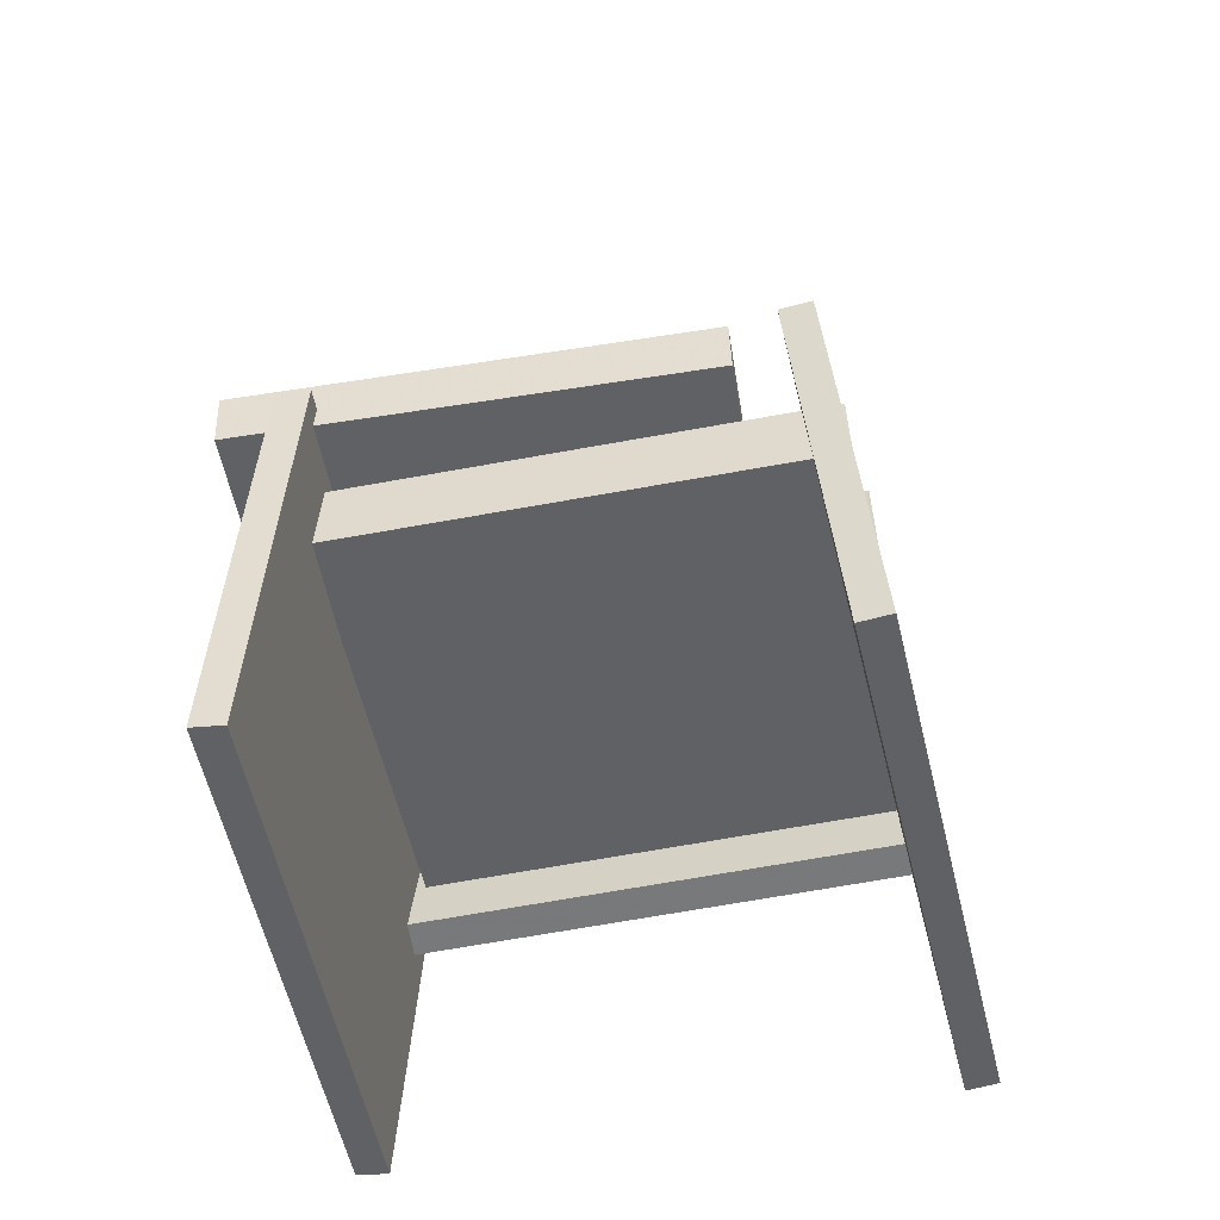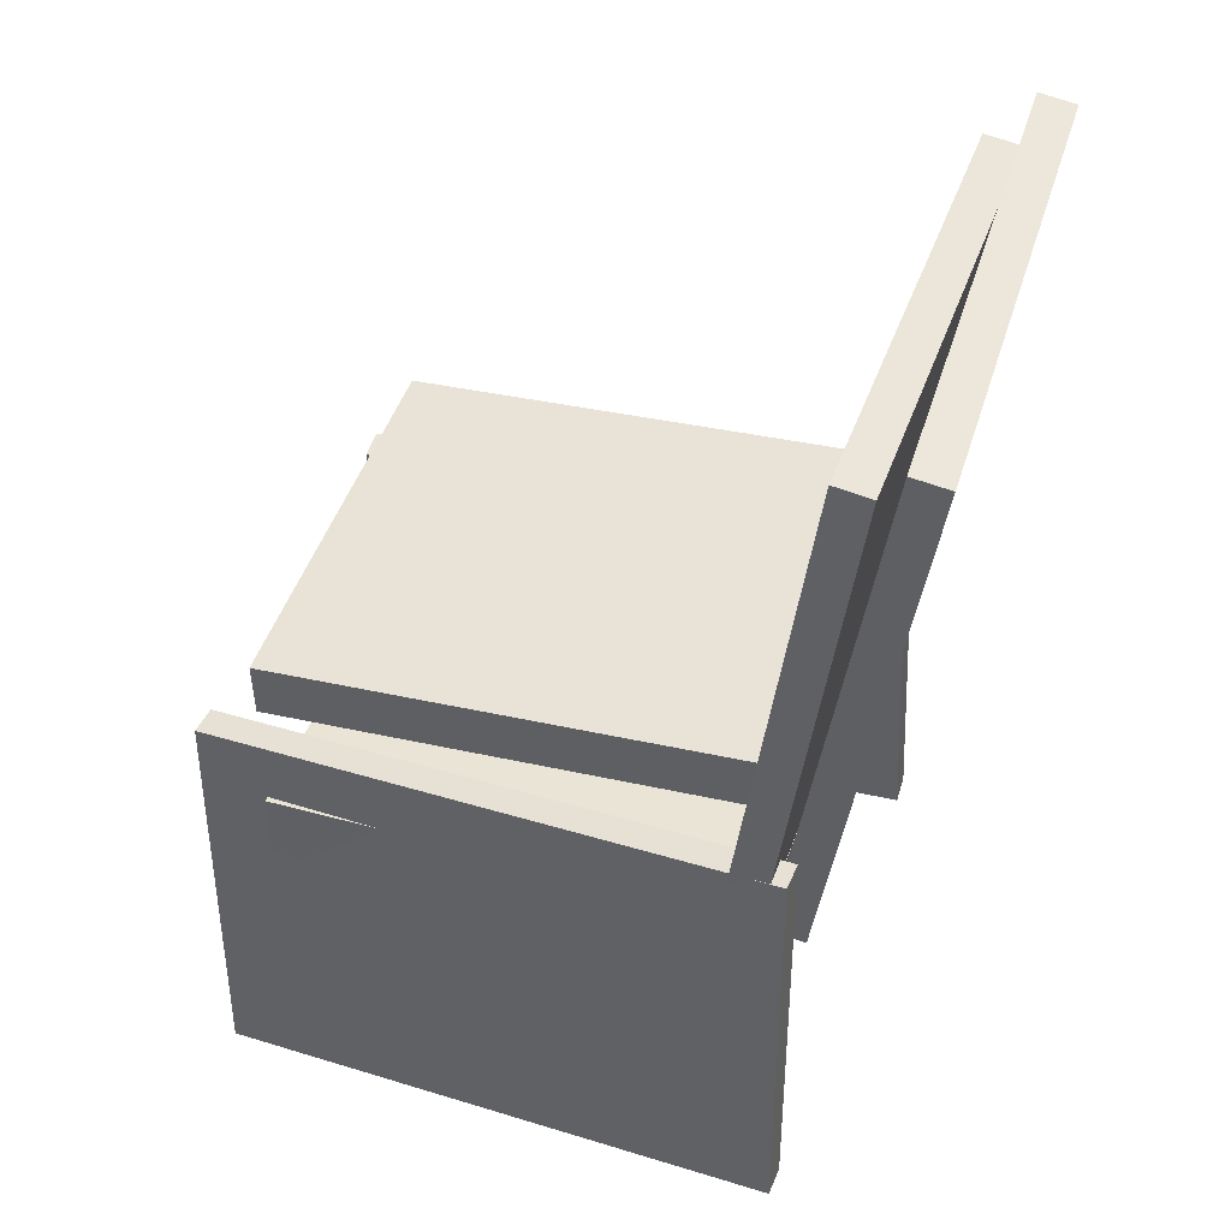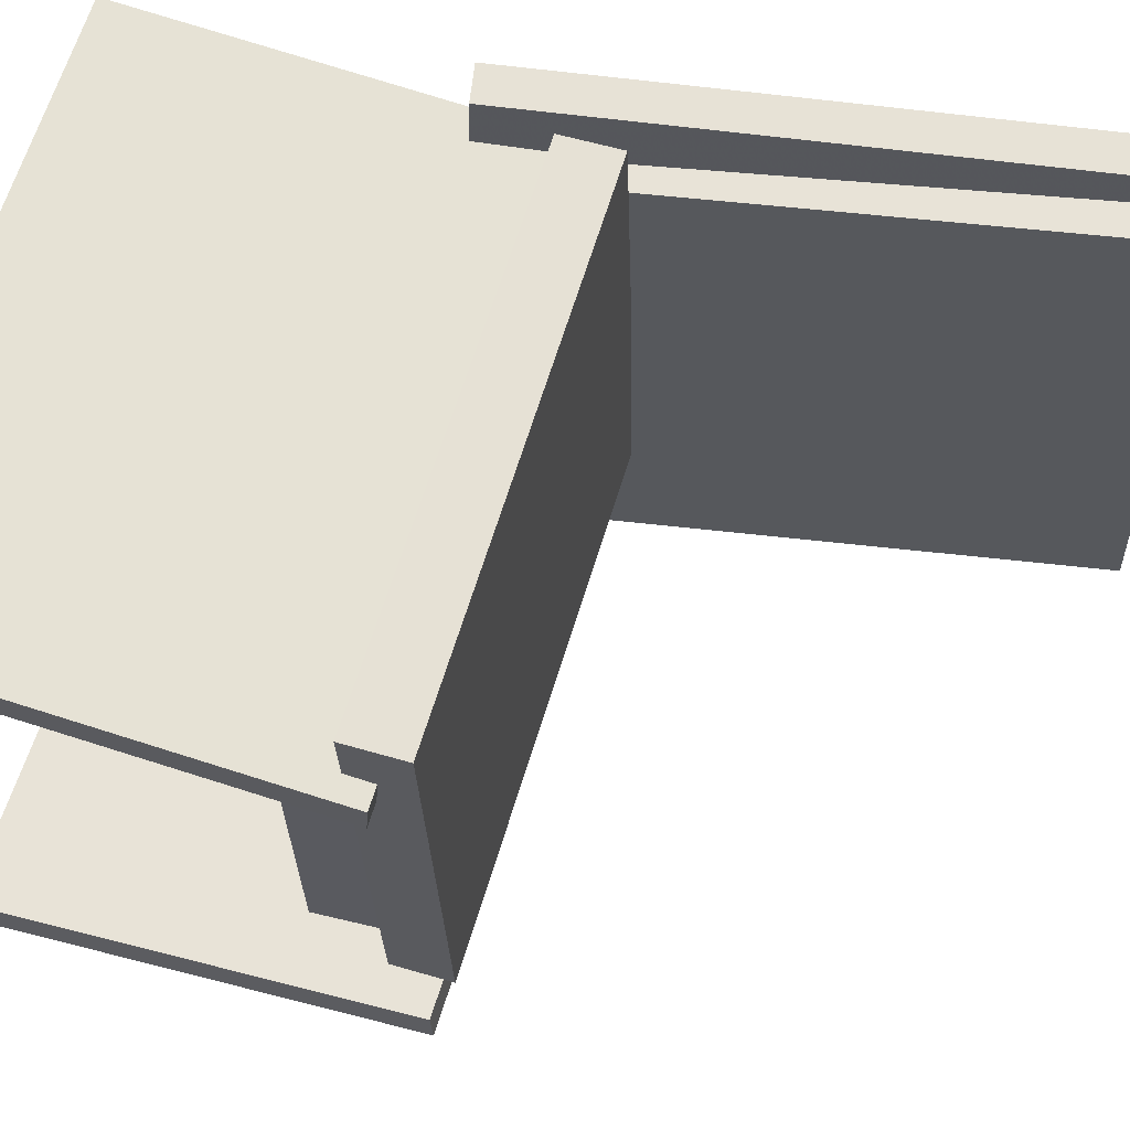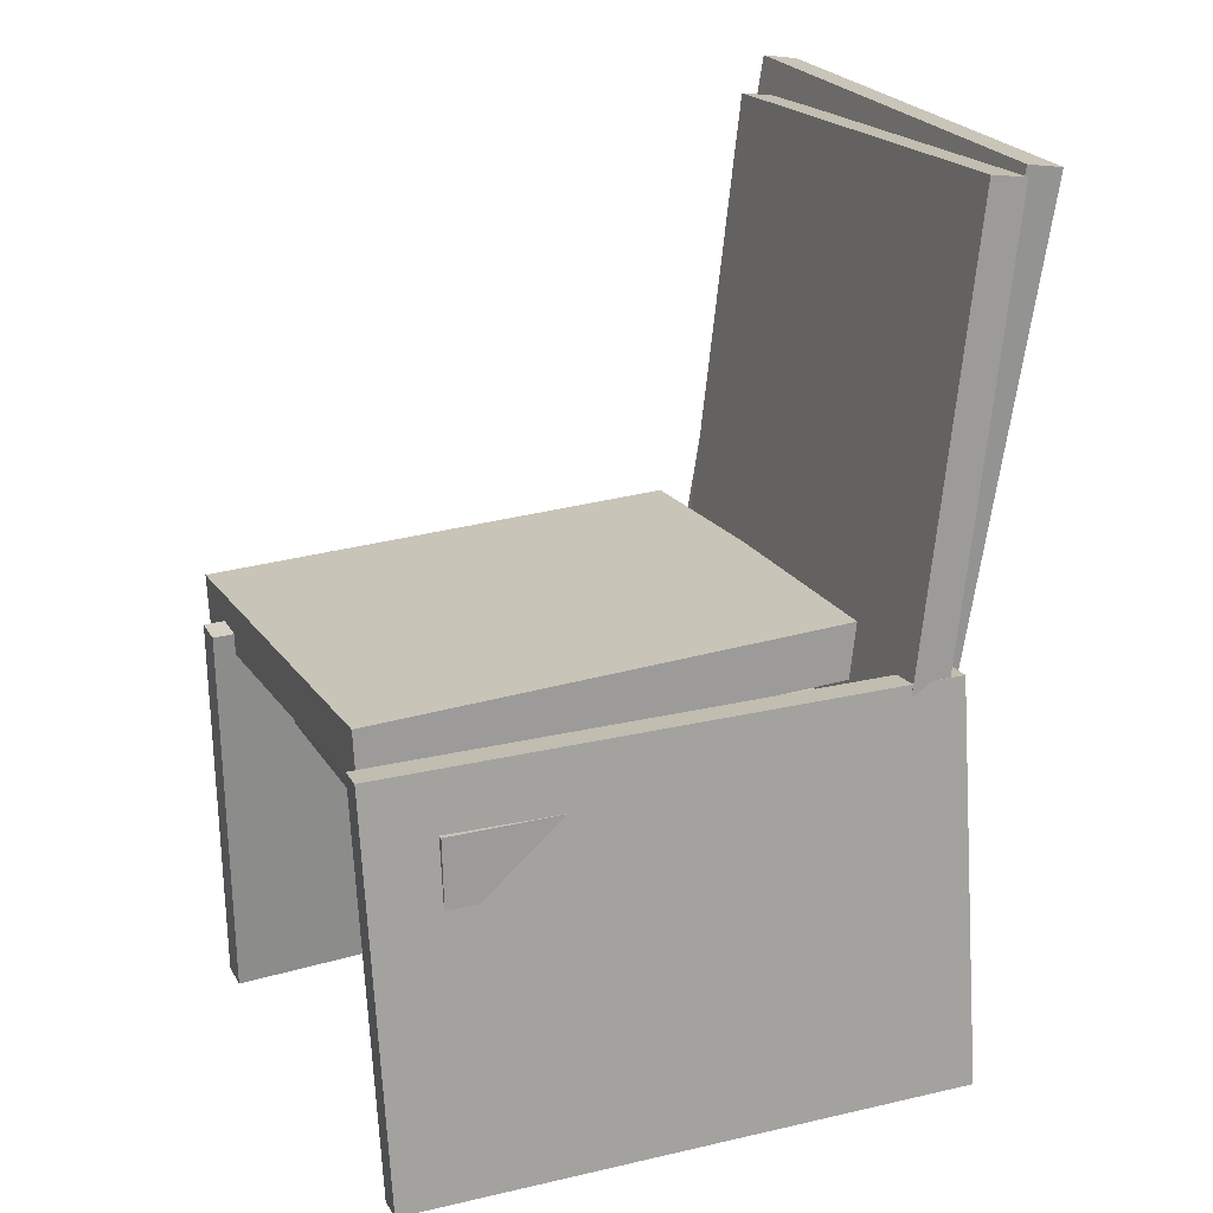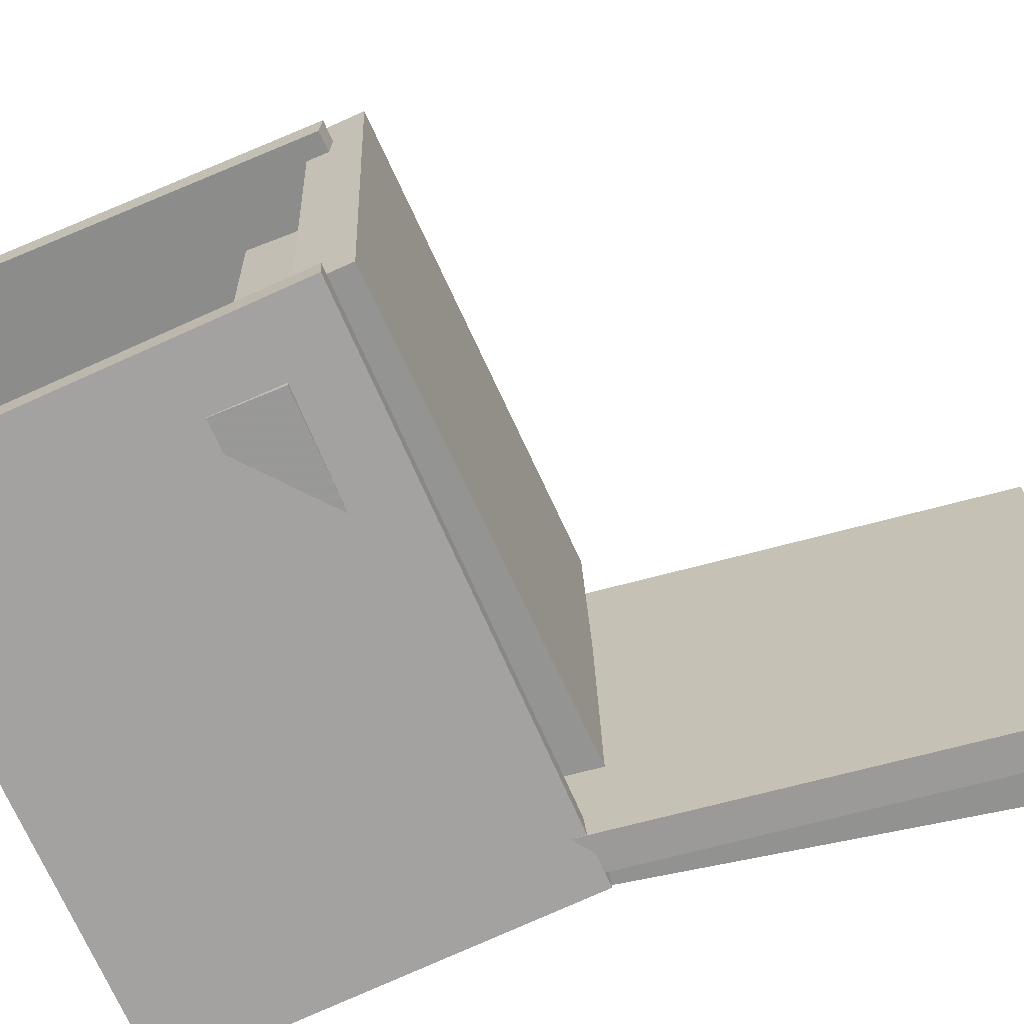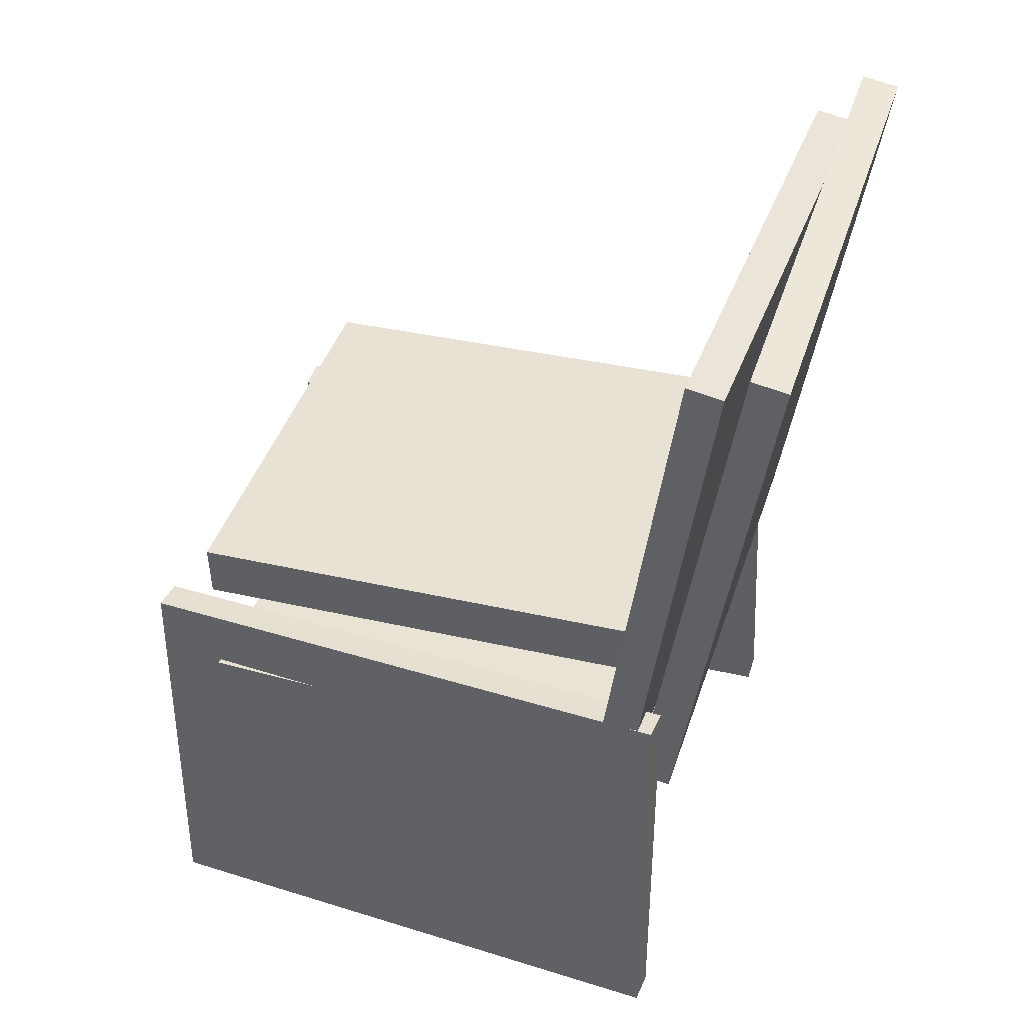
<metadata>
{"format":"obj","ext":"obj","renderer":"f3d","projection":"perspective","resolution":1024,"background":"white","views":[{"elev":-50.0,"azim":100.0,"up":"+Y"},{"elev":44.5,"azim":-162.6,"up":"+Y"},{"elev":62.9,"azim":104.7,"up":"+Z"},{"elev":21.3,"azim":156.8,"up":"+Y"},{"elev":-67.3,"azim":111.9,"up":"+Z"},{"elev":42.9,"azim":-161.9,"up":"+Y"}]}
</metadata>
<code>
v -0.1716 0.07061 -0.1202
v 0.2285 0.05548 -0.1282
v -0.1733 0.02622 -0.1214
v 0.2268 0.01109 -0.1293
v -0.1649 0.06103 0.2347
v 0.2352 0.04589 0.2268
v -0.1666 0.01664 0.2335
v 0.2335 0.001503 0.2256
f 1.0 7.0 5.0
f 1.0 3.0 7.0
f 1.0 4.0 3.0
f 1.0 2.0 4.0
f 3.0 8.0 7.0
f 3.0 4.0 8.0
f 5.0 7.0 8.0
f 5.0 8.0 6.0
f 1.0 5.0 6.0
f 1.0 6.0 2.0
f 2.0 6.0 8.0
f 2.0 8.0 4.0
v -0.2079 -0.2634 -0.2424
v -0.1994 0.05811 -0.2146
v 0.238 -0.2775 -0.2161
v 0.2465 0.04409 -0.1883
v -0.2094 -0.2655 -0.2177
v -0.201 0.05602 -0.1899
v 0.2365 -0.2796 -0.1914
v 0.245 0.04199 -0.1636
f 9.0 15.0 13.0
f 9.0 11.0 15.0
f 9.0 12.0 11.0
f 9.0 10.0 12.0
f 11.0 16.0 15.0
f 11.0 12.0 16.0
f 13.0 15.0 16.0
f 13.0 16.0 14.0
f 9.0 13.0 14.0
f 9.0 14.0 10.0
f 10.0 14.0 16.0
f 10.0 16.0 12.0
v -0.2146 0.4013 0.1932
v -0.205 0.4132 -0.2032
v -0.2436 0.3975 0.1924
v -0.234 0.4094 -0.204
v -0.1488 -0.1026 0.1797
v -0.1392 -0.0907 -0.2167
v -0.1778 -0.1063 0.1789
v -0.1681 -0.09446 -0.2175
f 17.0 23.0 21.0
f 17.0 19.0 23.0
f 17.0 20.0 19.0
f 17.0 18.0 20.0
f 19.0 24.0 23.0
f 19.0 20.0 24.0
f 21.0 23.0 24.0
f 21.0 24.0 22.0
f 17.0 21.0 22.0
f 17.0 22.0 18.0
f 18.0 22.0 24.0
f 18.0 24.0 20.0
v -0.1759 -0.03752 0.2315
v -0.2451 0.4258 0.2165
v -0.2052 -0.04189 0.2318
v -0.2744 0.4214 0.2168
v -0.1773 -0.05062 -0.1668
v -0.2465 0.4127 -0.1818
v -0.2066 -0.05499 -0.1665
v -0.2758 0.4084 -0.1815
f 25.0 31.0 29.0
f 25.0 27.0 31.0
f 25.0 28.0 27.0
f 25.0 26.0 28.0
f 27.0 32.0 31.0
f 27.0 28.0 32.0
f 29.0 31.0 32.0
f 29.0 32.0 30.0
f 25.0 29.0 30.0
f 25.0 30.0 26.0
f 26.0 30.0 32.0
f 26.0 32.0 28.0
v 0.1914 -0.0009864 -0.1998
v 0.1863 -0.01145 0.1677
v 0.1907 -0.05505 -0.2014
v 0.1857 -0.06551 0.1661
v -0.1823 0.003697 -0.2048
v -0.1874 -0.006762 0.1627
v -0.183 -0.05036 -0.2064
v -0.188 -0.06082 0.1611
f 33.0 39.0 37.0
f 33.0 35.0 39.0
f 33.0 36.0 35.0
f 33.0 34.0 36.0
f 35.0 40.0 39.0
f 35.0 36.0 40.0
f 37.0 39.0 40.0
f 37.0 40.0 38.0
f 33.0 37.0 38.0
f 33.0 38.0 34.0
f 34.0 38.0 40.0
f 34.0 40.0 36.0
v -0.1965 0.03873 0.1871
v -0.1969 0.03679 0.1622
v -0.2077 -0.2807 0.2122
v -0.2082 -0.2826 0.1874
v 0.2505 0.02246 0.1804
v 0.2501 0.02052 0.1555
v 0.2393 -0.297 0.2055
v 0.2388 -0.2989 0.1807
f 41.0 47.0 45.0
f 41.0 43.0 47.0
f 41.0 44.0 43.0
f 41.0 42.0 44.0
f 43.0 48.0 47.0
f 43.0 44.0 48.0
f 45.0 47.0 48.0
f 45.0 48.0 46.0
f 41.0 45.0 46.0
f 41.0 46.0 42.0
f 42.0 46.0 48.0
f 42.0 48.0 44.0

</code>
